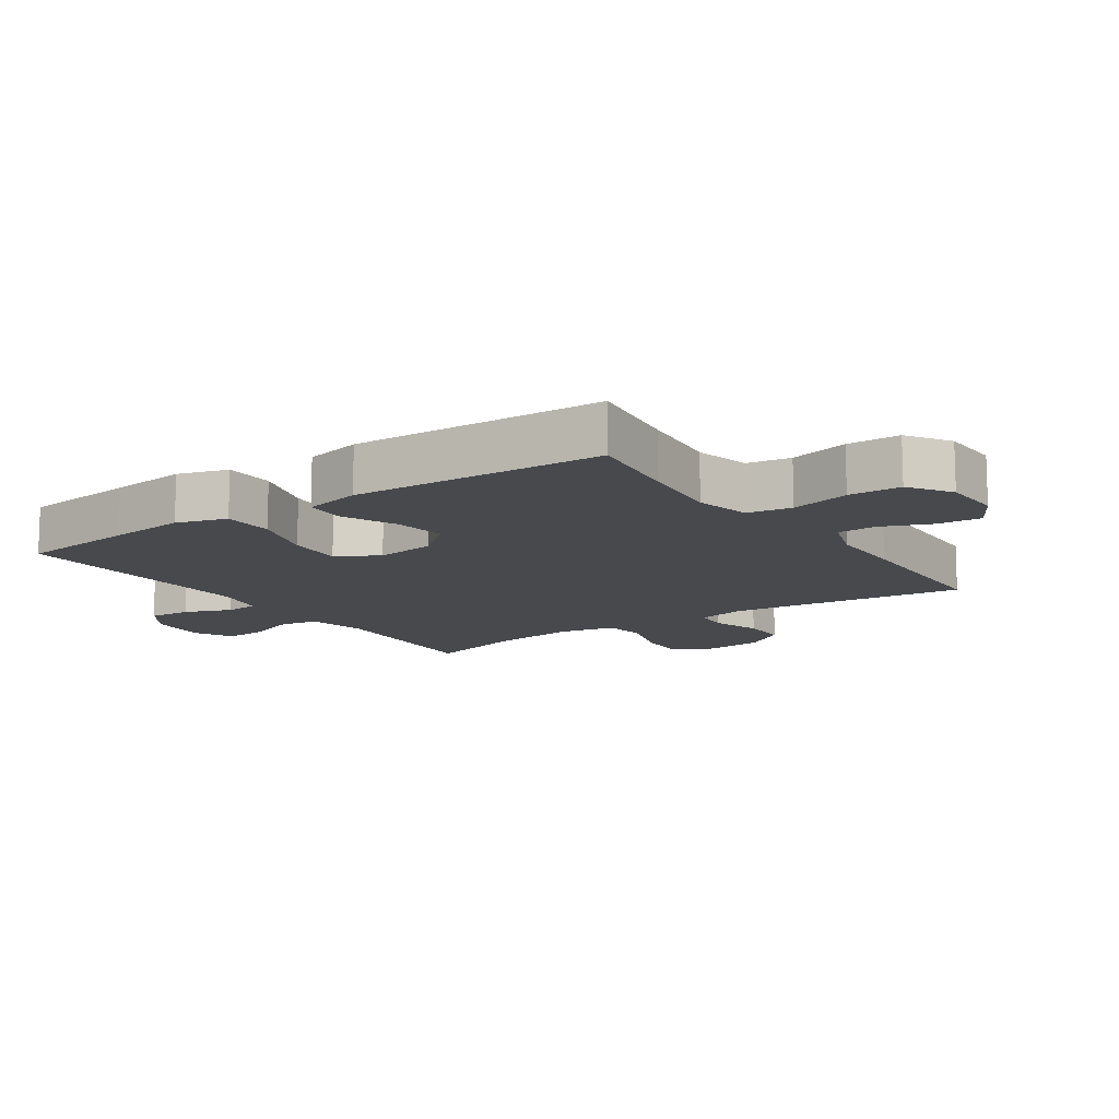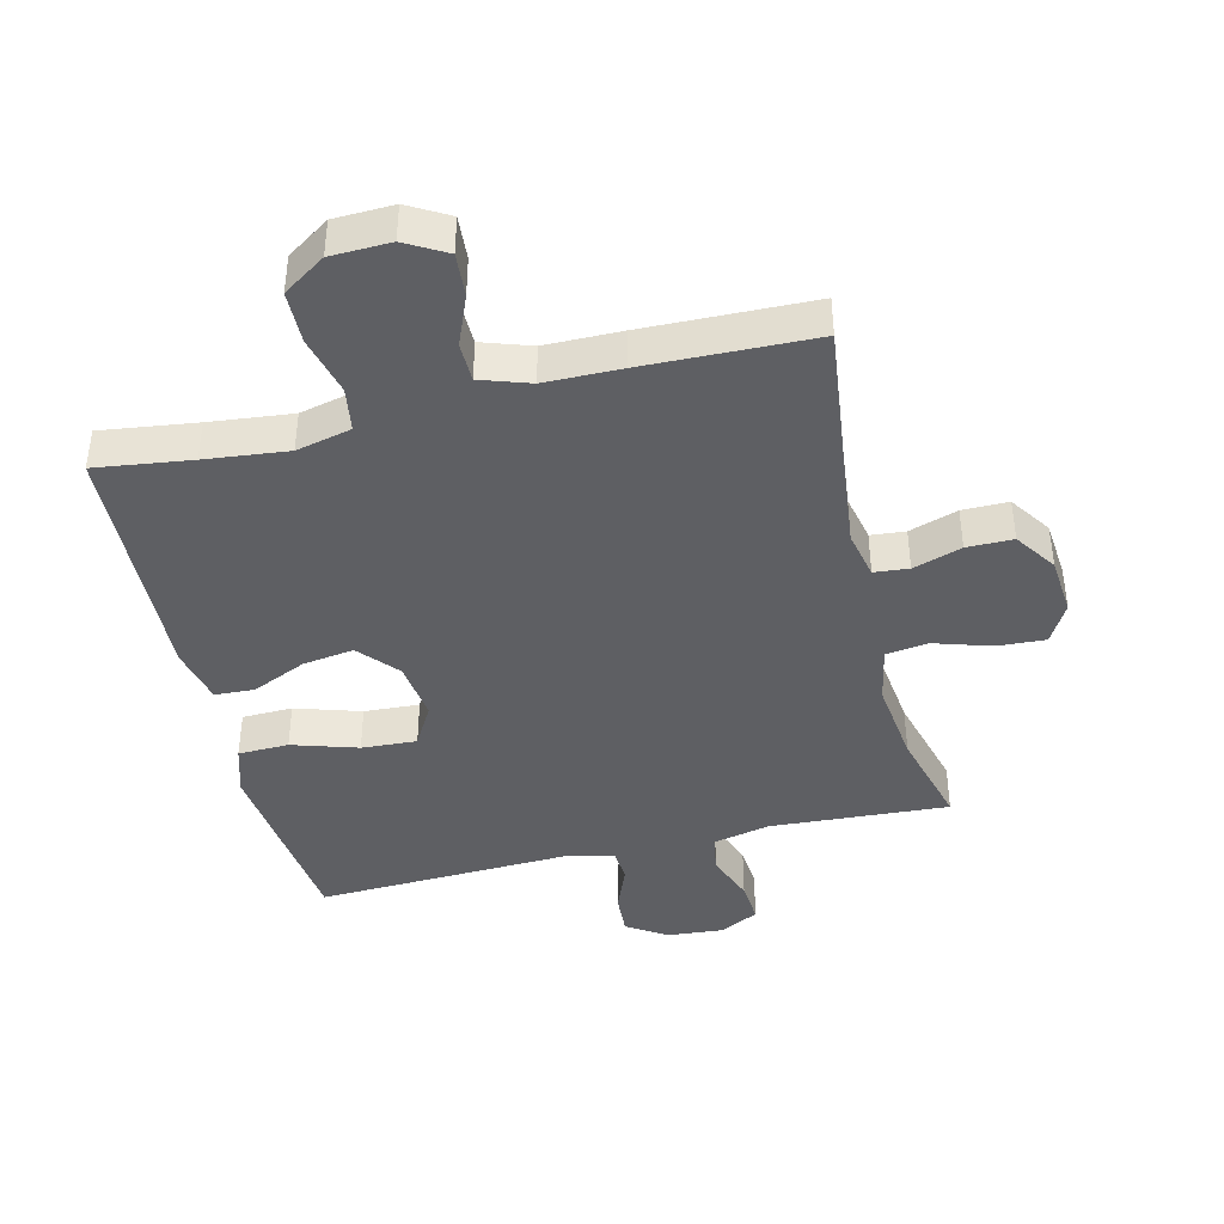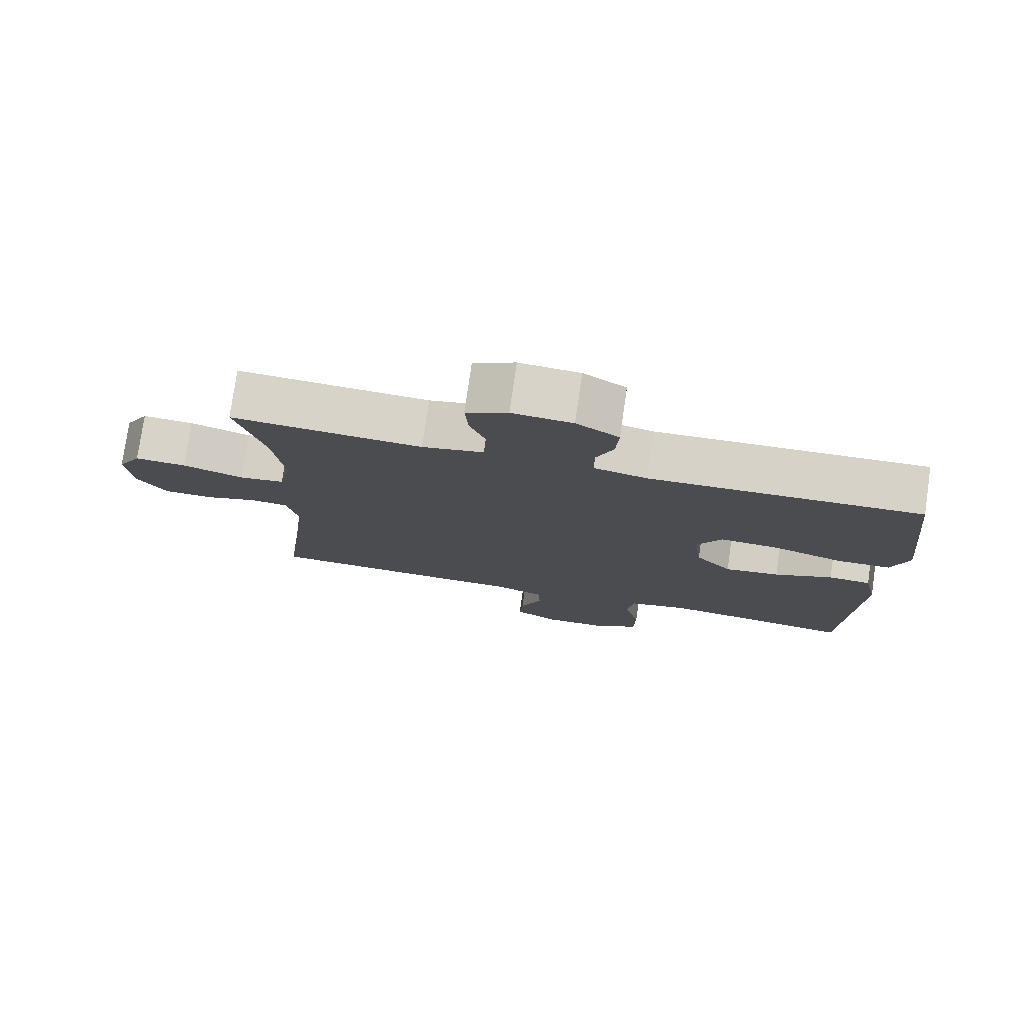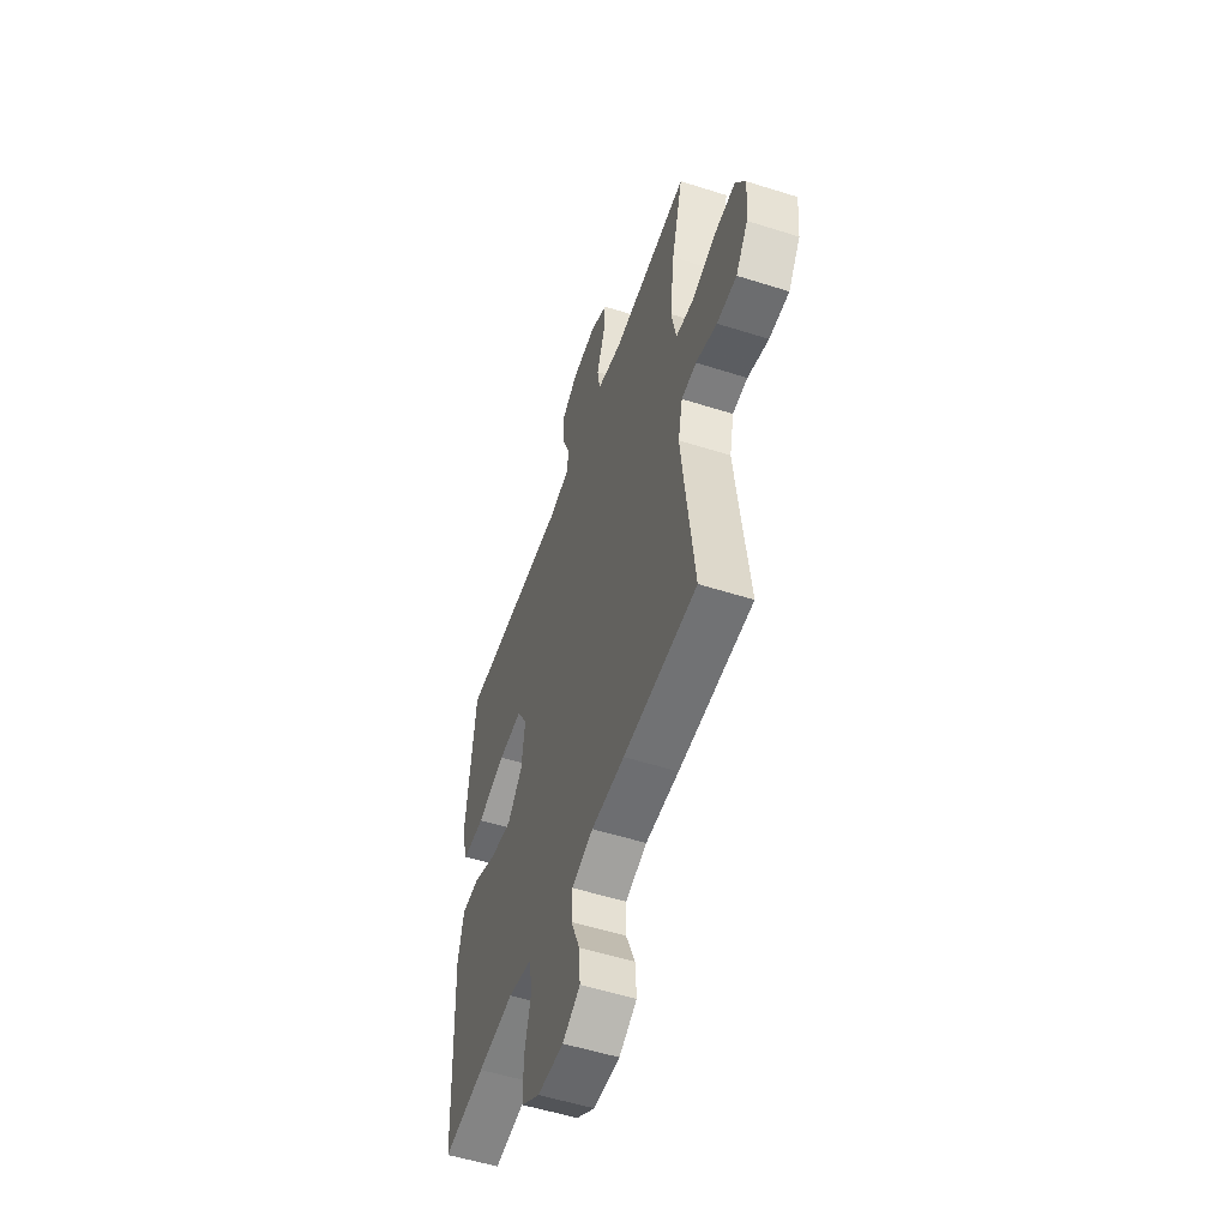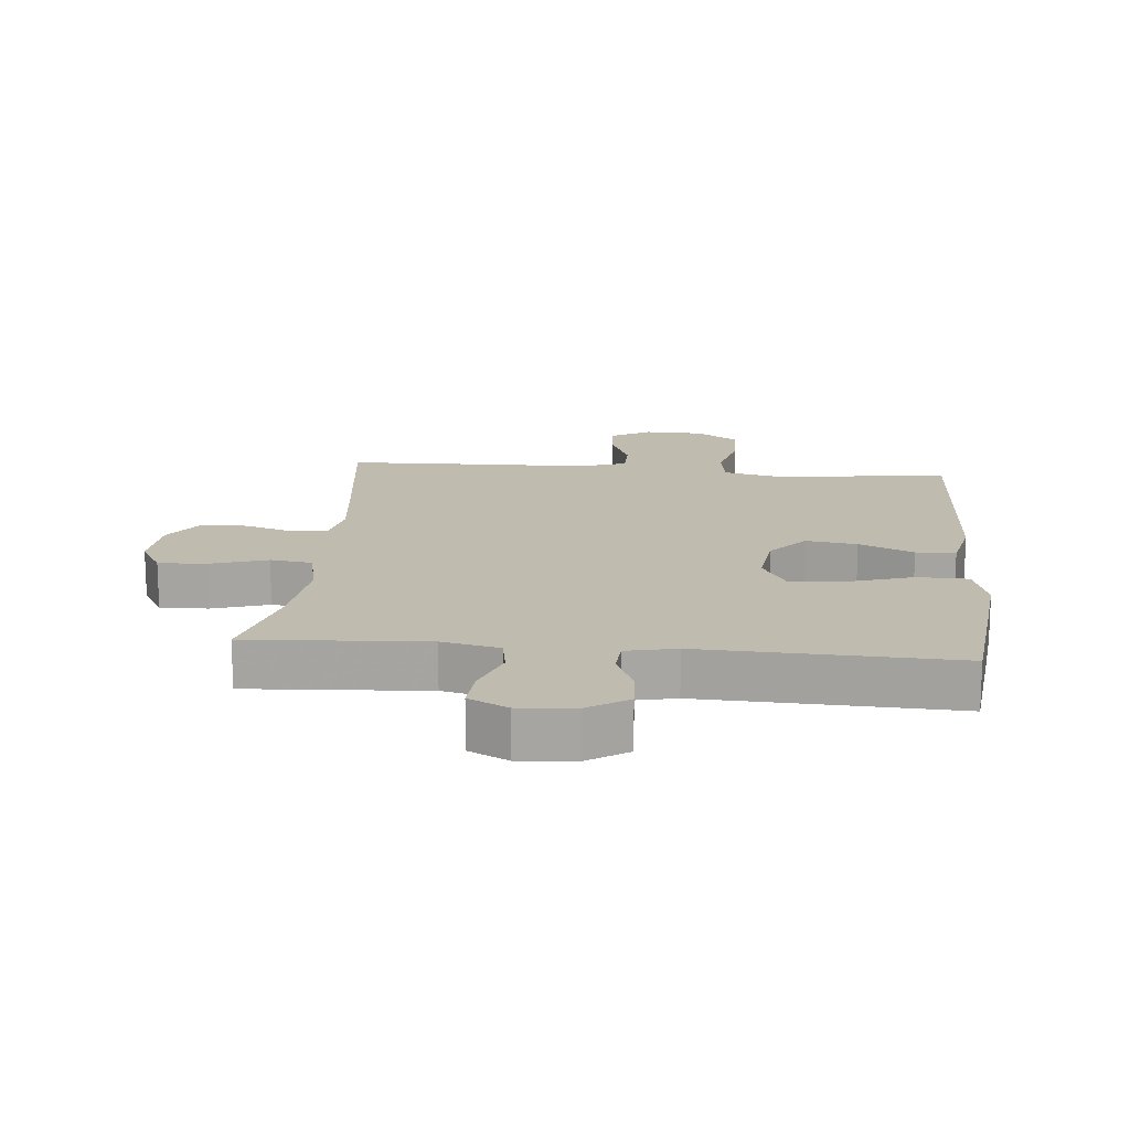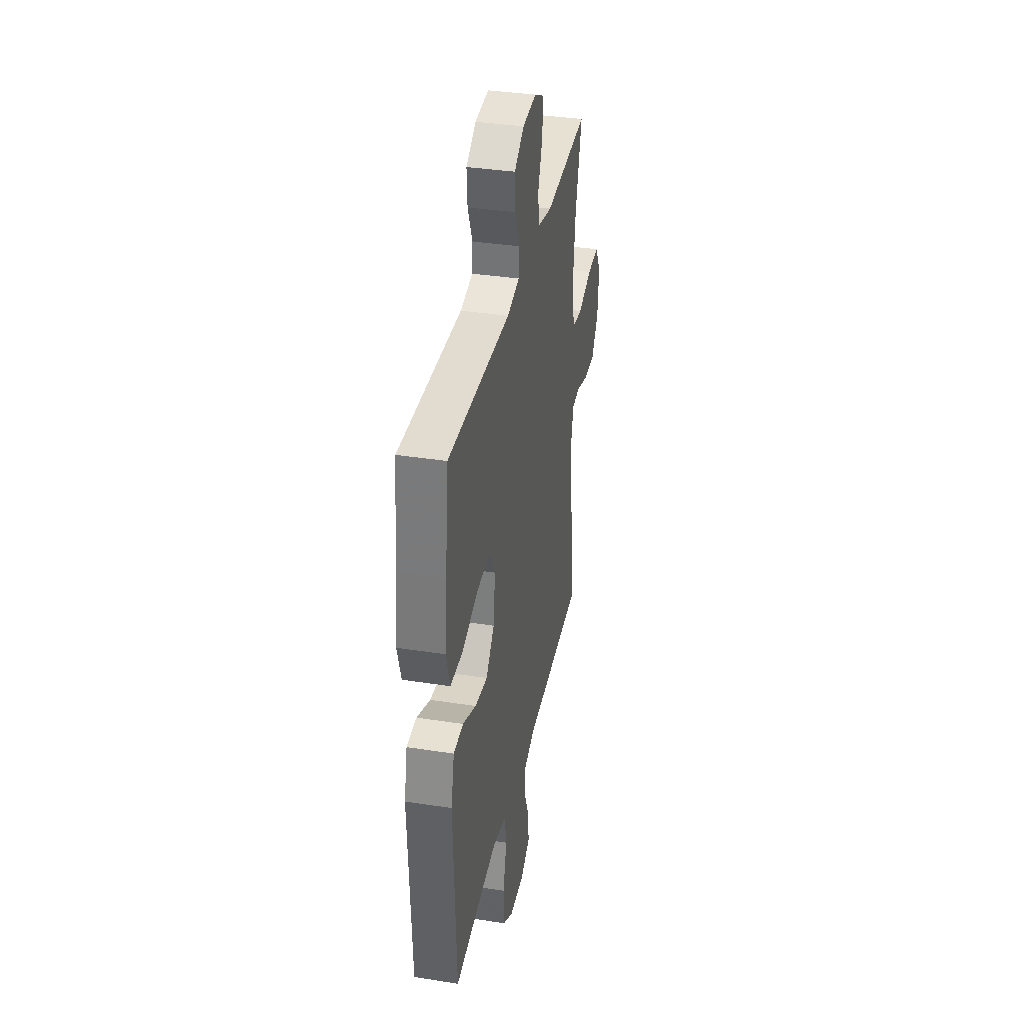
<metadata>
{"format":"obj","ext":"obj","renderer":"f3d","projection":"perspective","resolution":1024,"background":"white","views":[{"elev":-12.4,"azim":124.4,"up":"+Y"},{"elev":-41.4,"azim":-166.3,"up":"+Y"},{"elev":77.4,"azim":8.2,"up":"+Z"},{"elev":-53.9,"azim":-108.7,"up":"+Z"},{"elev":16.2,"azim":5.2,"up":"+Y"},{"elev":36.4,"azim":101.5,"up":"+Z"}]}
</metadata>
<code>
v -0.5 0.07 -0.5
v -0.469 0.07 -0.243
v -0.456 0.07 -0.128
v -0.472 0.07 -0.053
v -0.526 0.07 -0.048
v -0.602 0.07 -0.073
v -0.674 0.07 -0.073
v -0.718 0.07 -0.008
v -0.726 0.07 0.084
v -0.691 0.07 0.146
v -0.616 0.07 0.142
v -0.527 0.07 0.114
v -0.461 0.07 0.123
v -0.443 0.07 0.212
v -0.459 0.07 0.345
v -0.5 0.07 0.5
v -0.222 0.07 0.483
v -0.132 0.07 0.503
v -0.122 0.07 0.563
v -0.151 0.07 0.641
v -0.156 0.07 0.708
v -0.095 0.07 0.739
v -0.007 0.07 0.732
v 0.055 0.07 0.692
v 0.051 0.07 0.625
v 0.022 0.07 0.553
v 0.026 0.07 0.501
v 0.104 0.07 0.484
v 0.5 0.07 0.5
v 0.52 0.07 0.32
v 0.533 0.07 0.198
v 0.509 0.07 0.12
v 0.43 0.07 0.118
v 0.328 0.07 0.15
v 0.242 0.07 0.155
v 0.205 0.07 0.09
v 0.217 0.07 -0.004
v 0.27 0.07 -0.065
v 0.35 0.07 -0.053
v 0.435 0.07 -0.015
v 0.497 0.07 -0.018
v 0.517 0.07 -0.107
v 0.5 0.07 -0.5
v 0.351 0.07 -0.48
v 0.222 0.07 -0.466
v 0.136 0.07 -0.486
v 0.125 0.07 -0.555
v 0.148 0.07 -0.648
v 0.146 0.07 -0.73
v 0.08 0.07 -0.774
v -0.013 0.07 -0.777
v -0.076 0.07 -0.741
v -0.071 0.07 -0.673
v -0.039 0.07 -0.595
v -0.04 0.07 -0.534
v -0.117 0.07 -0.508
v -0.236 0.07 -0.507
v -0.5 0 -0.5
v -0.469 0 -0.243
v -0.456 0 -0.128
v -0.472 0 -0.053
v -0.526 0 -0.048
v -0.602 0 -0.073
v -0.674 0 -0.073
v -0.718 0 -0.008
v -0.726 0 0.084
v -0.691 0 0.146
v -0.616 0 0.142
v -0.527 0 0.114
v -0.461 0 0.123
v -0.443 0 0.212
v -0.459 0 0.345
v -0.5 0 0.5
v -0.222 0 0.483
v -0.132 0 0.503
v -0.122 0 0.563
v -0.151 0 0.641
v -0.156 0 0.708
v -0.095 0 0.739
v -0.007 0 0.732
v 0.055 0 0.692
v 0.051 0 0.625
v 0.022 0 0.553
v 0.026 0 0.501
v 0.104 0 0.484
v 0.5 0 0.5
v 0.52 0 0.32
v 0.533 0 0.198
v 0.509 0 0.12
v 0.43 0 0.118
v 0.328 0 0.15
v 0.242 0 0.155
v 0.205 0 0.09
v 0.217 0 -0.004
v 0.27 0 -0.065
v 0.35 0 -0.053
v 0.435 0 -0.015
v 0.497 0 -0.018
v 0.517 0 -0.107
v 0.5 0 -0.5
v 0.351 0 -0.48
v 0.222 0 -0.466
v 0.136 0 -0.486
v 0.125 0 -0.555
v 0.148 0 -0.648
v 0.146 0 -0.73
v 0.08 0 -0.774
v -0.013 0 -0.777
v -0.076 0 -0.741
v -0.071 0 -0.673
v -0.039 0 -0.595
v -0.04 0 -0.534
v -0.117 0 -0.508
v -0.236 0 -0.507
f 56 57 1 2
f 55 56 2 3
f 51 52 53 54
f 51 54 55
f 50 51 55
f 47 48 49 50
f 46 47 50 55
f 41 42 43 44
f 39 40 41 44
f 38 39 44 45
f 37 38 45 46
f 31 32 33 34
f 31 34 35
f 28 29 30 31
f 27 28 31 35
f 23 24 25 26
f 23 26 27
f 22 23 27
f 19 20 21 22
f 19 22 27
f 18 19 27 35
f 15 16 17
f 14 15 17 18
f 13 14 18 35
f 9 10 11 12
f 5 6 7 8
f 4 5 8 9
f 46 55 3 4
f 36 37 46 4
f 12 13 35 36
f 4 9 12 36
f 59 58 114 113
f 60 59 113 112
f 111 110 109 108
f 112 111 108
f 112 108 107
f 107 106 105 104
f 112 107 104 103
f 101 100 99 98
f 101 98 97 96
f 102 101 96 95
f 103 102 95 94
f 91 90 89 88
f 92 91 88
f 88 87 86 85
f 92 88 85 84
f 83 82 81 80
f 84 83 80
f 84 80 79
f 79 78 77 76
f 84 79 76
f 92 84 76 75
f 74 73 72
f 75 74 72 71
f 92 75 71 70
f 69 68 67 66
f 65 64 63 62
f 66 65 62 61
f 61 60 112 103
f 61 103 94 93
f 93 92 70 69
f 93 69 66 61
f 1 58 59 2
f 2 59 60 3
f 3 60 61 4
f 4 61 62 5
f 5 62 63 6
f 6 63 64 7
f 7 64 65 8
f 8 65 66 9
f 9 66 67 10
f 10 67 68 11
f 11 68 69 12
f 12 69 70 13
f 13 70 71 14
f 14 71 72 15
f 15 72 73 16
f 16 73 74 17
f 17 74 75 18
f 18 75 76 19
f 19 76 77 20
f 20 77 78 21
f 21 78 79 22
f 22 79 80 23
f 23 80 81 24
f 24 81 82 25
f 25 82 83 26
f 26 83 84 27
f 27 84 85 28
f 28 85 86 29
f 29 86 87 30
f 30 87 88 31
f 31 88 89 32
f 32 89 90 33
f 33 90 91 34
f 34 91 92 35
f 35 92 93 36
f 36 93 94 37
f 37 94 95 38
f 38 95 96 39
f 39 96 97 40
f 40 97 98 41
f 41 98 99 42
f 42 99 100 43
f 43 100 101 44
f 44 101 102 45
f 45 102 103 46
f 46 103 104 47
f 47 104 105 48
f 48 105 106 49
f 49 106 107 50
f 50 107 108 51
f 51 108 109 52
f 52 109 110 53
f 53 110 111 54
f 54 111 112 55
f 55 112 113 56
f 56 113 114 57
f 57 114 58 1

</code>
